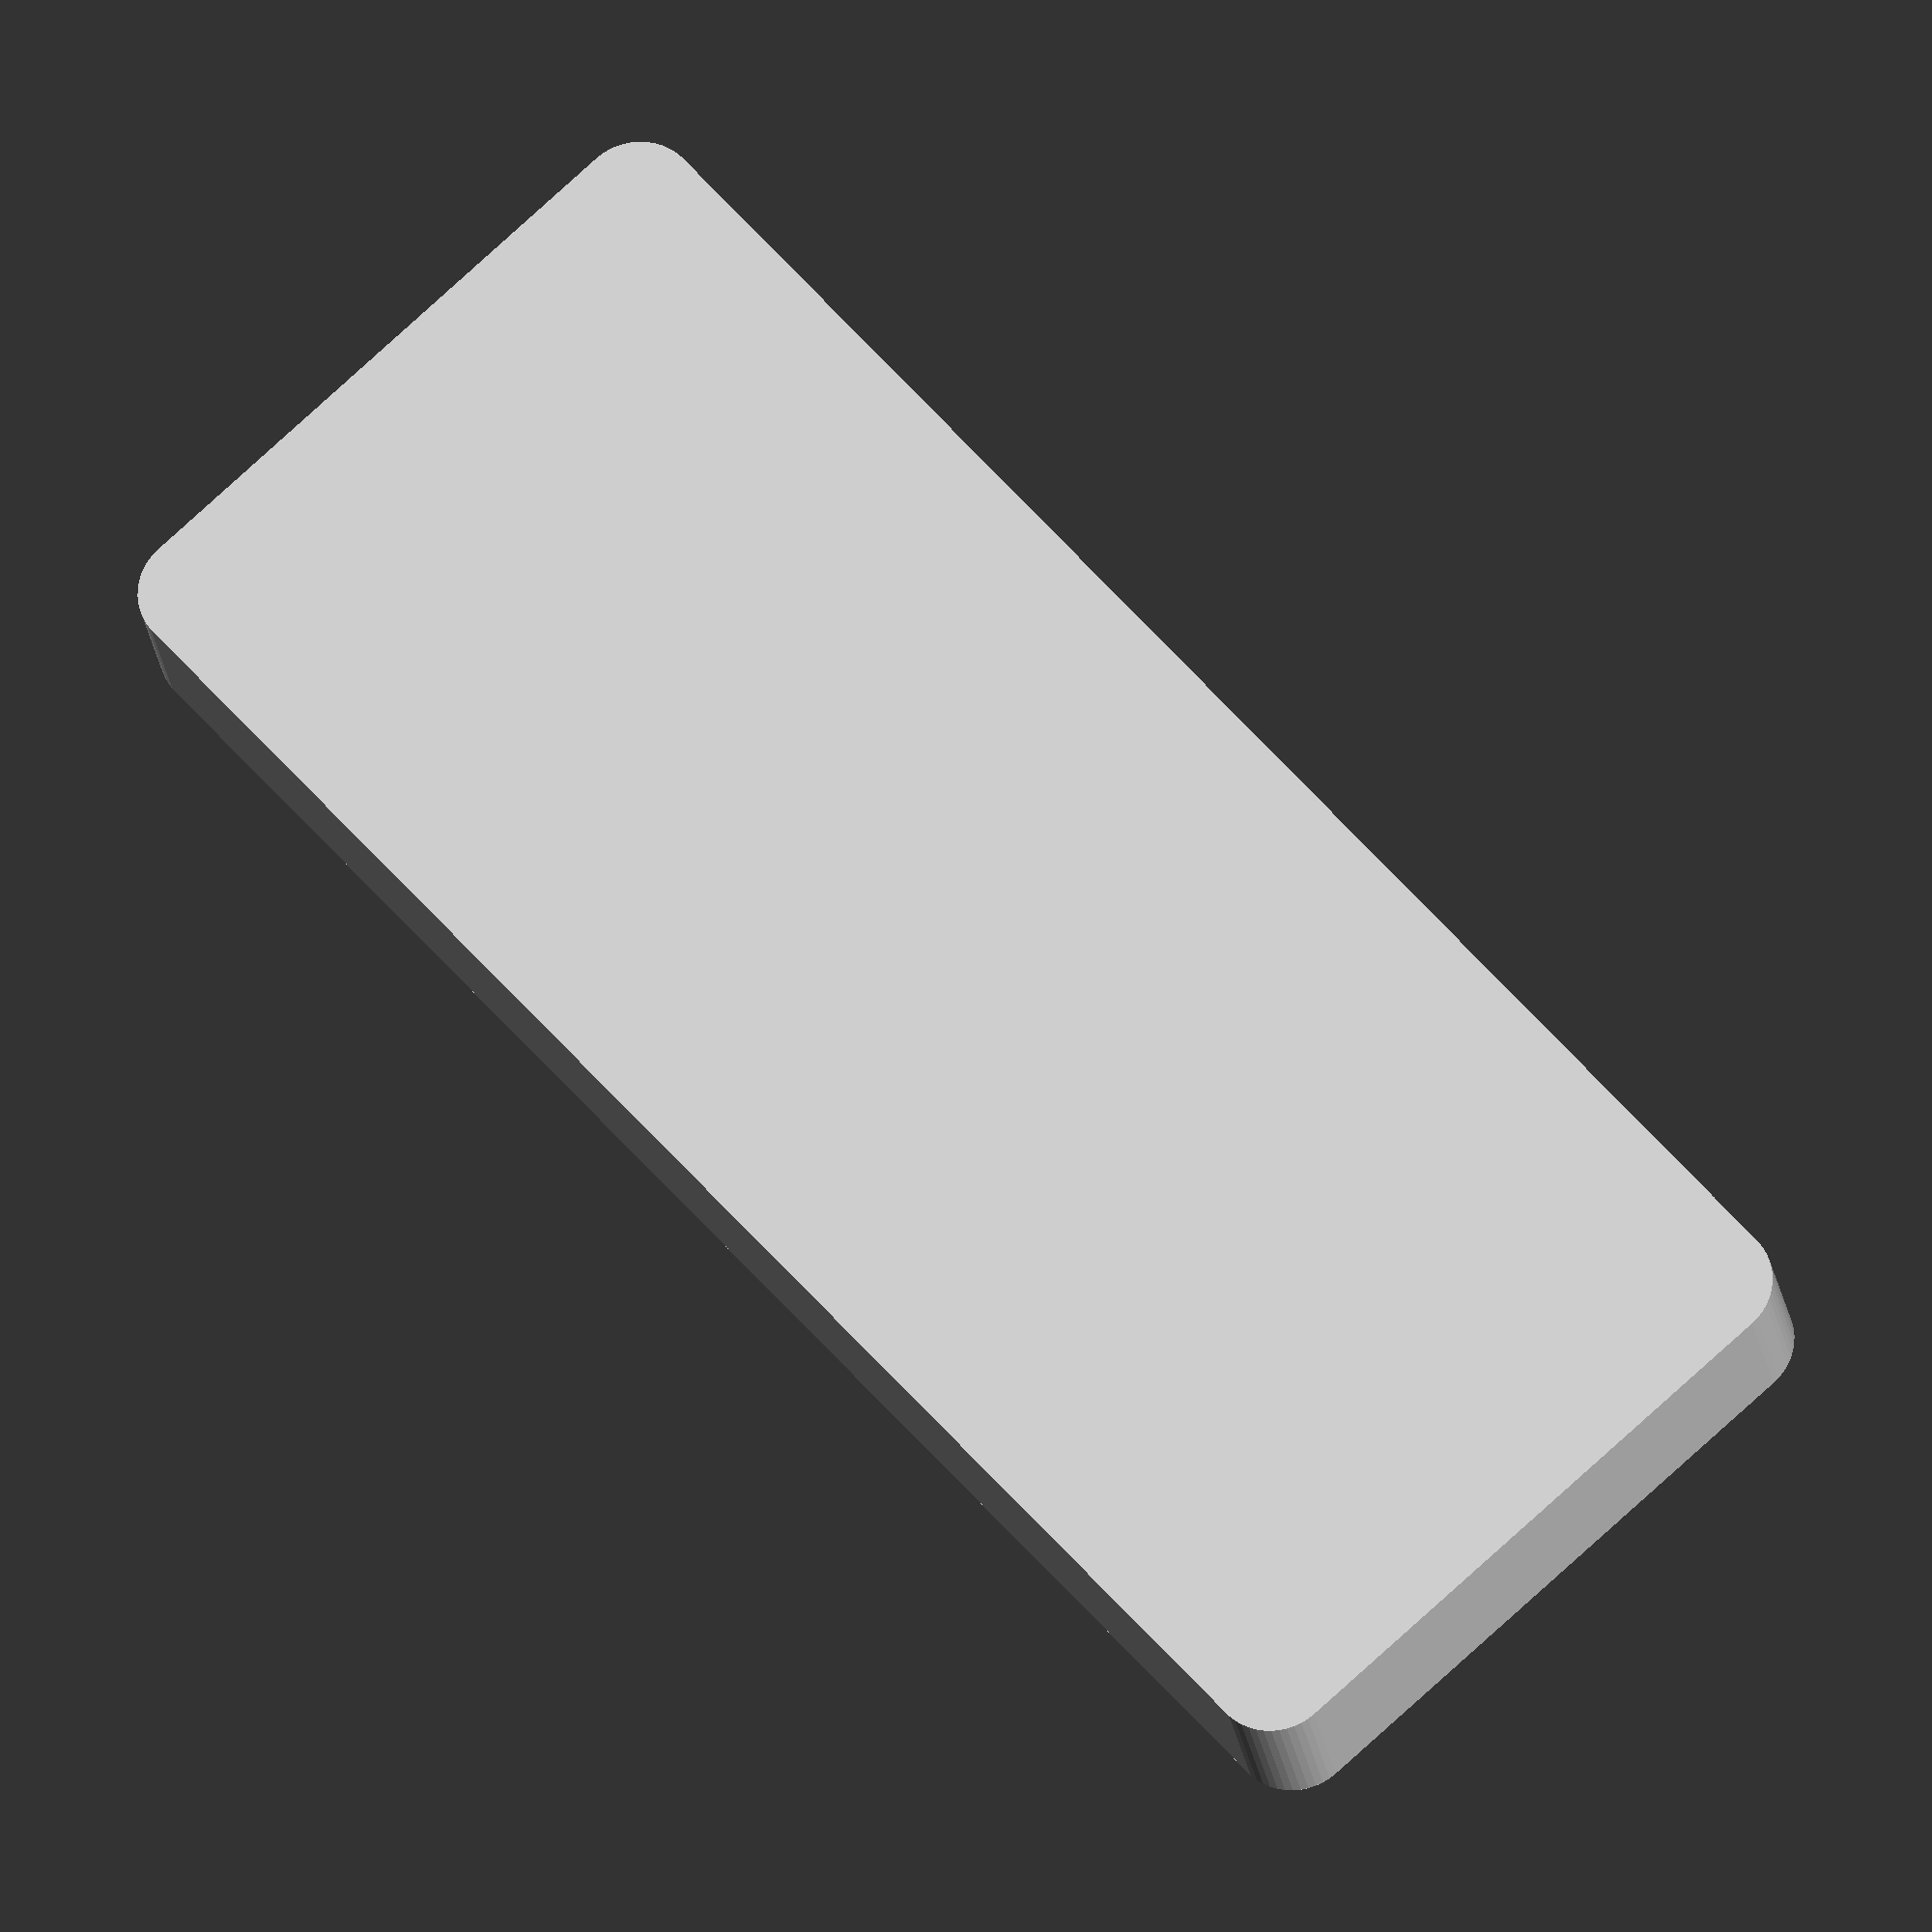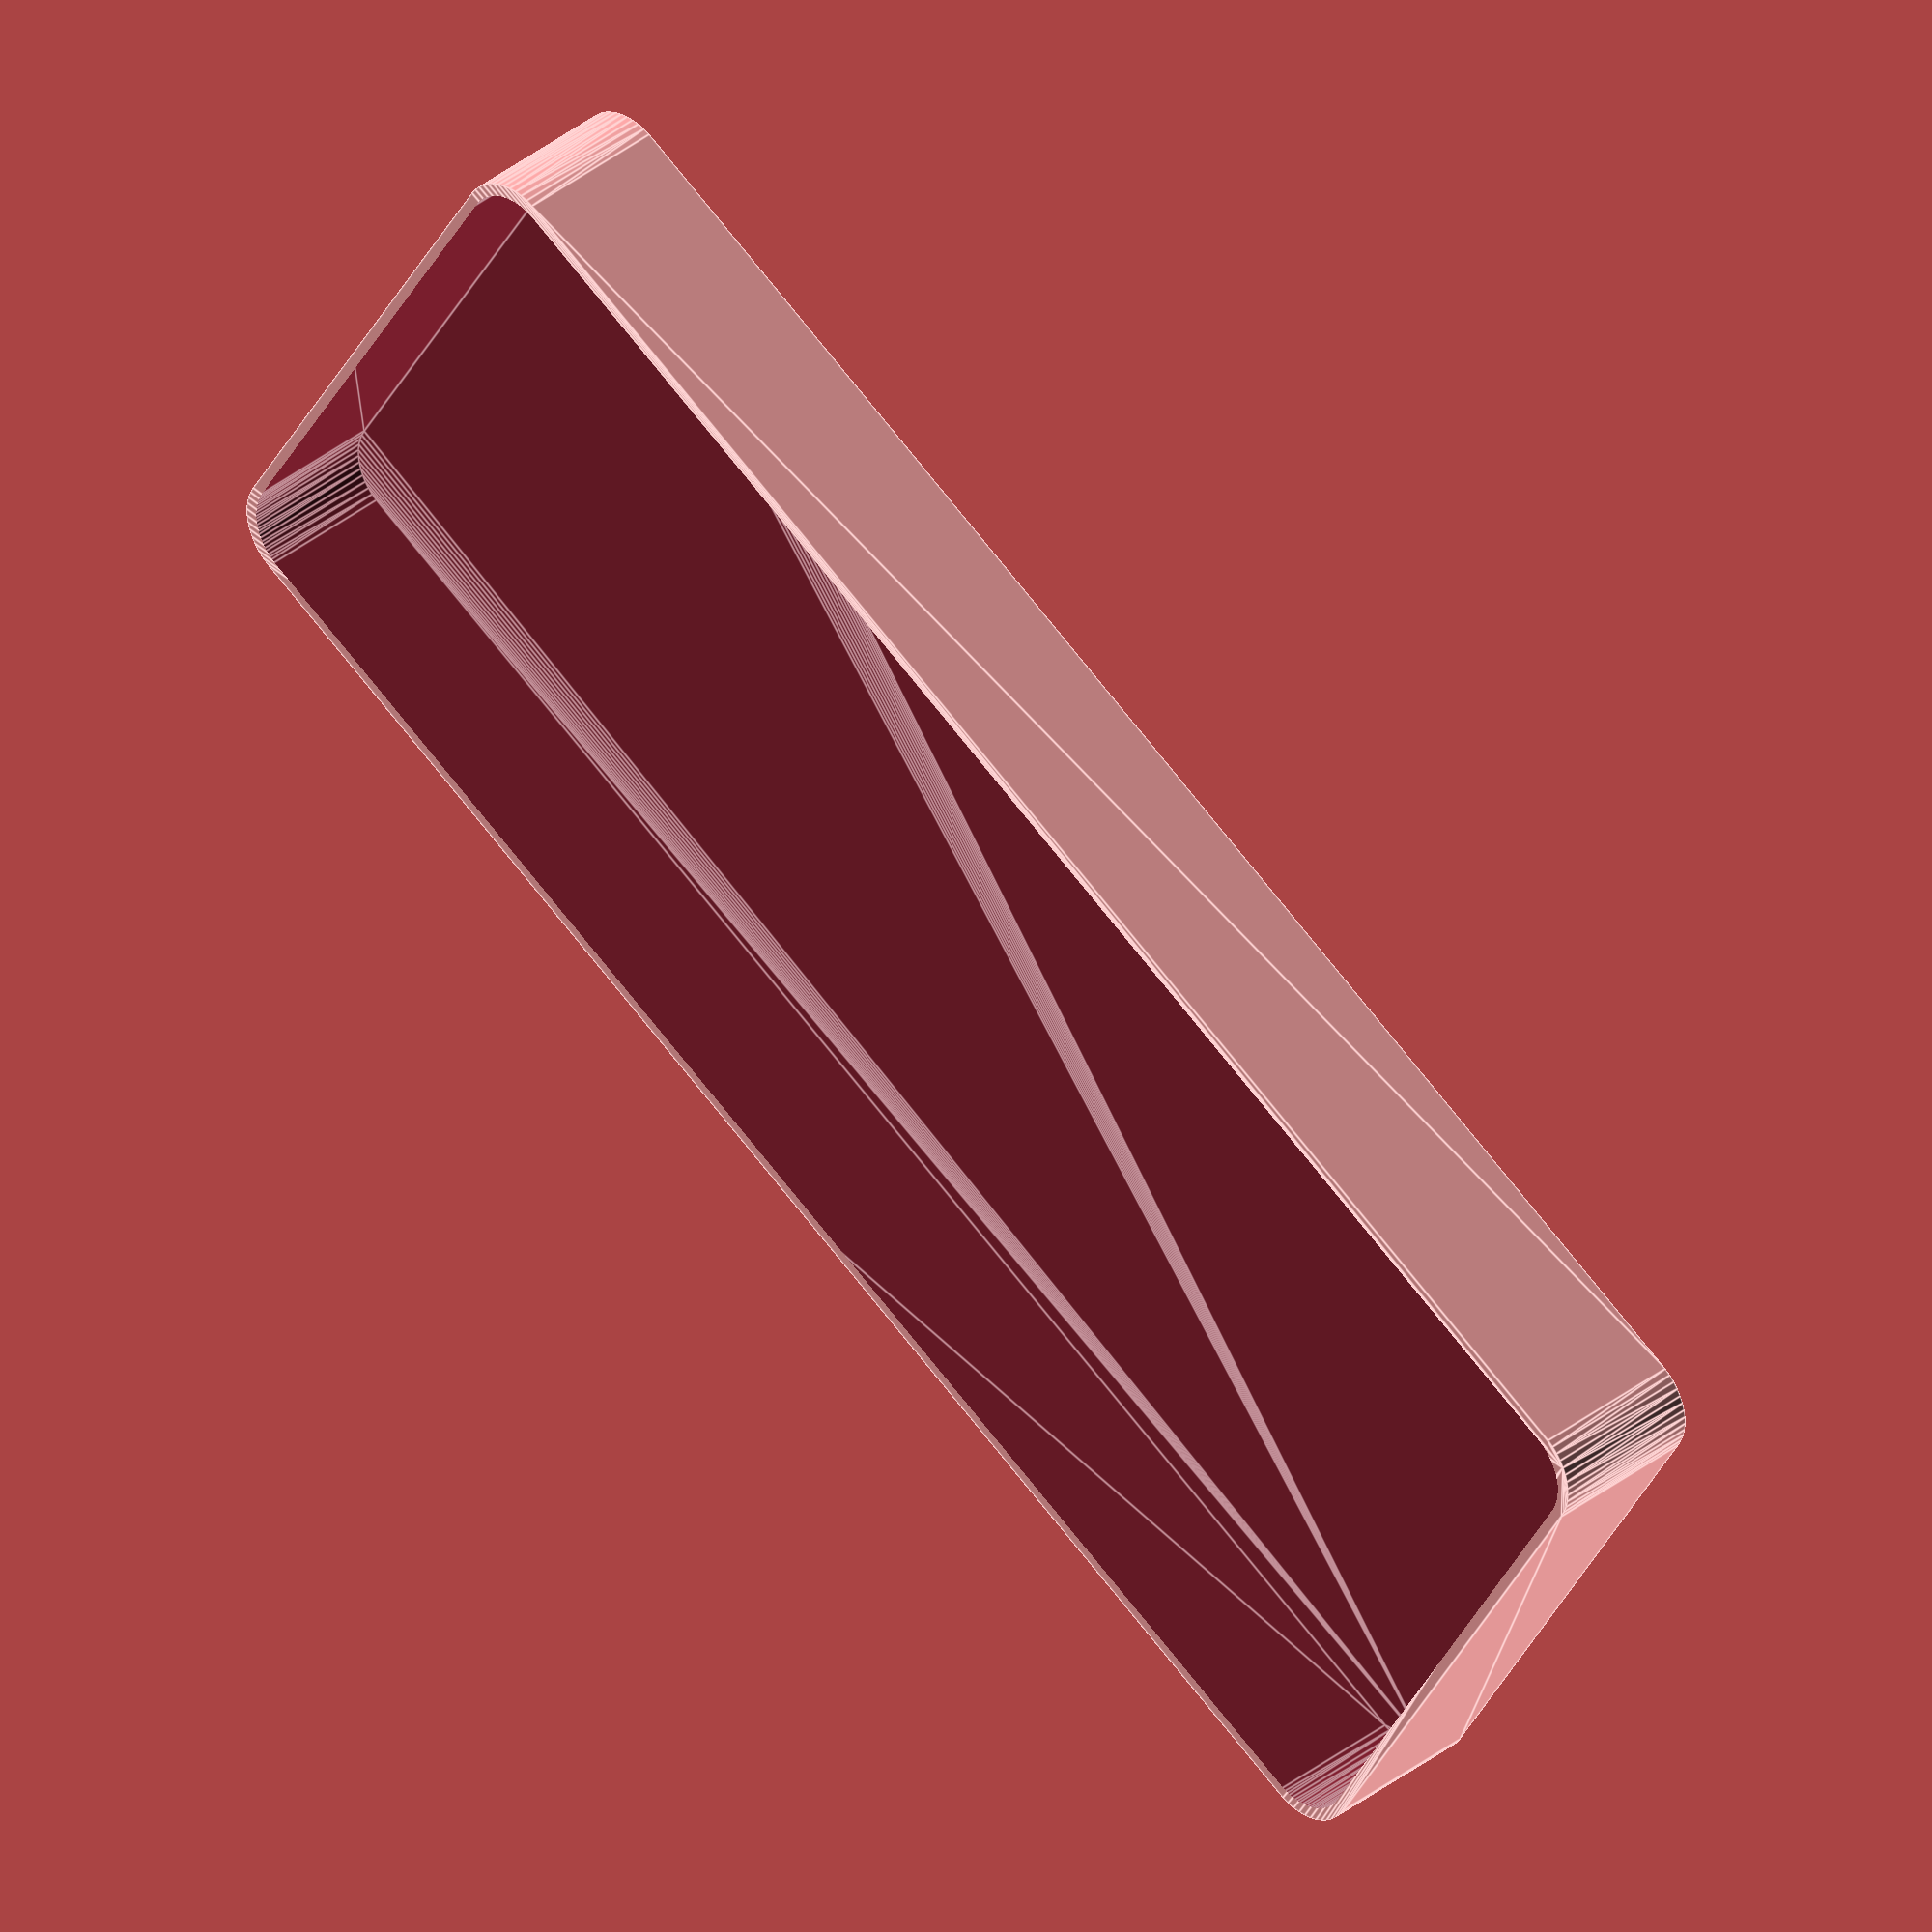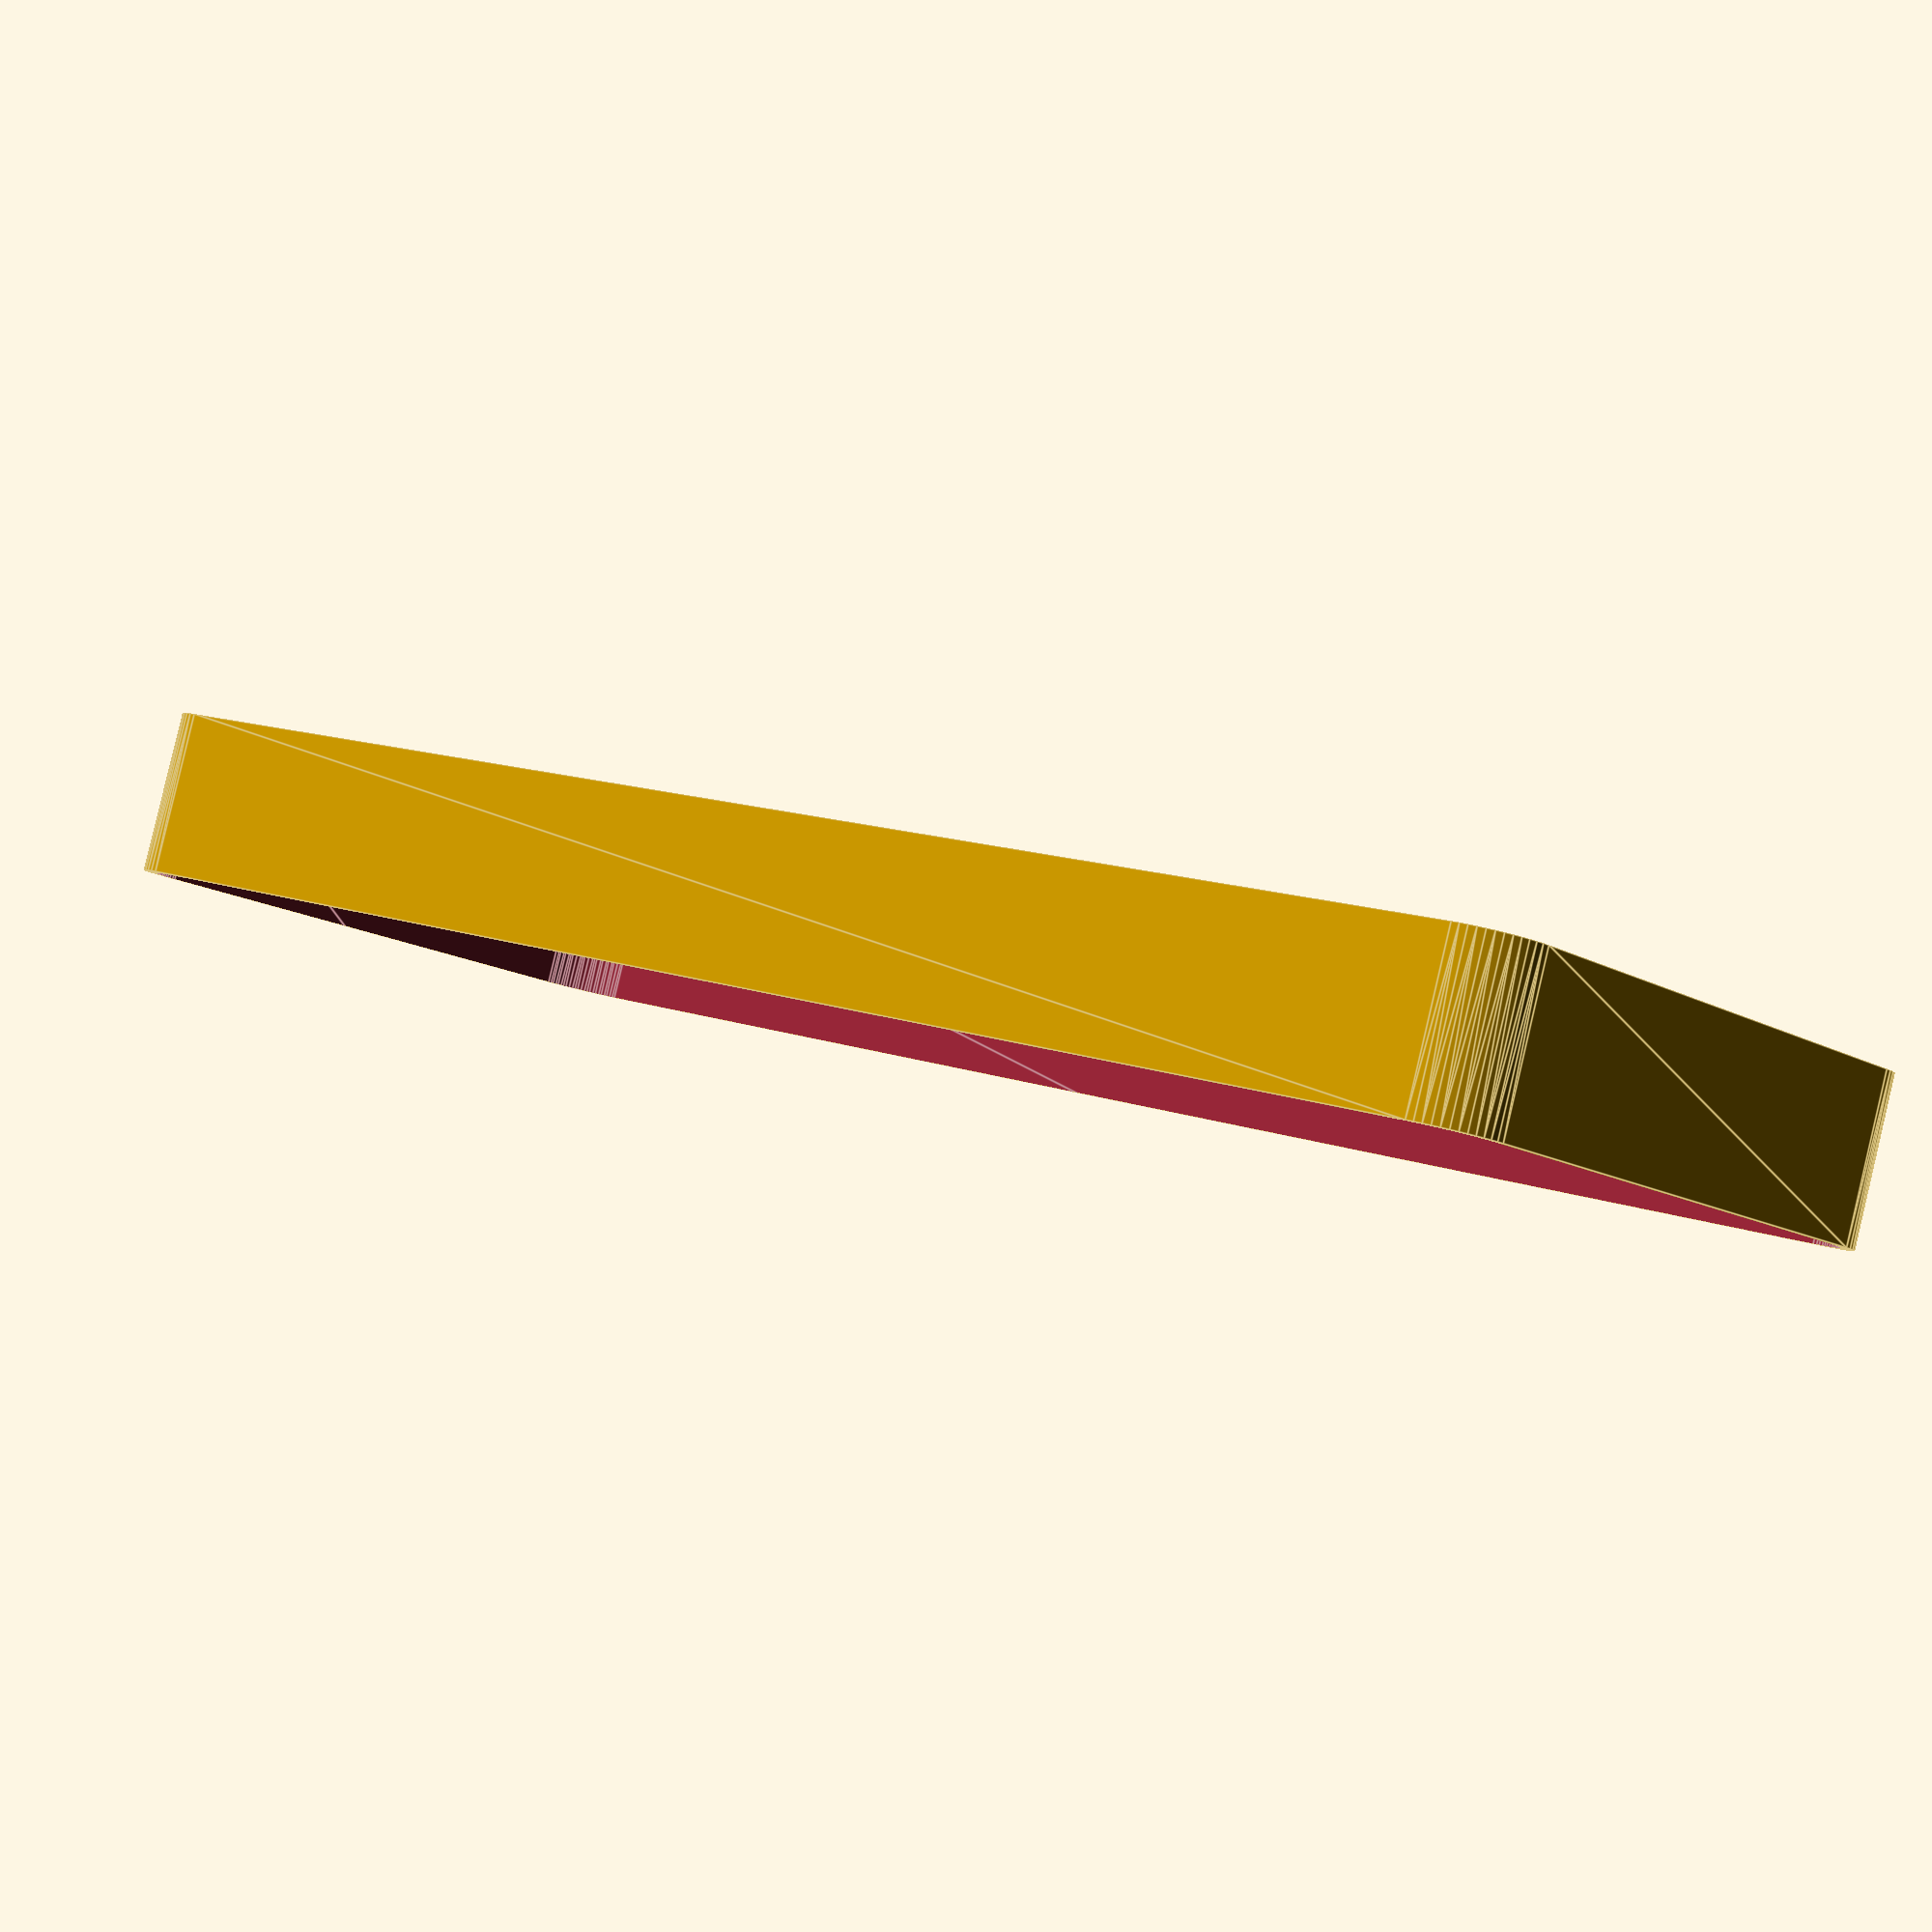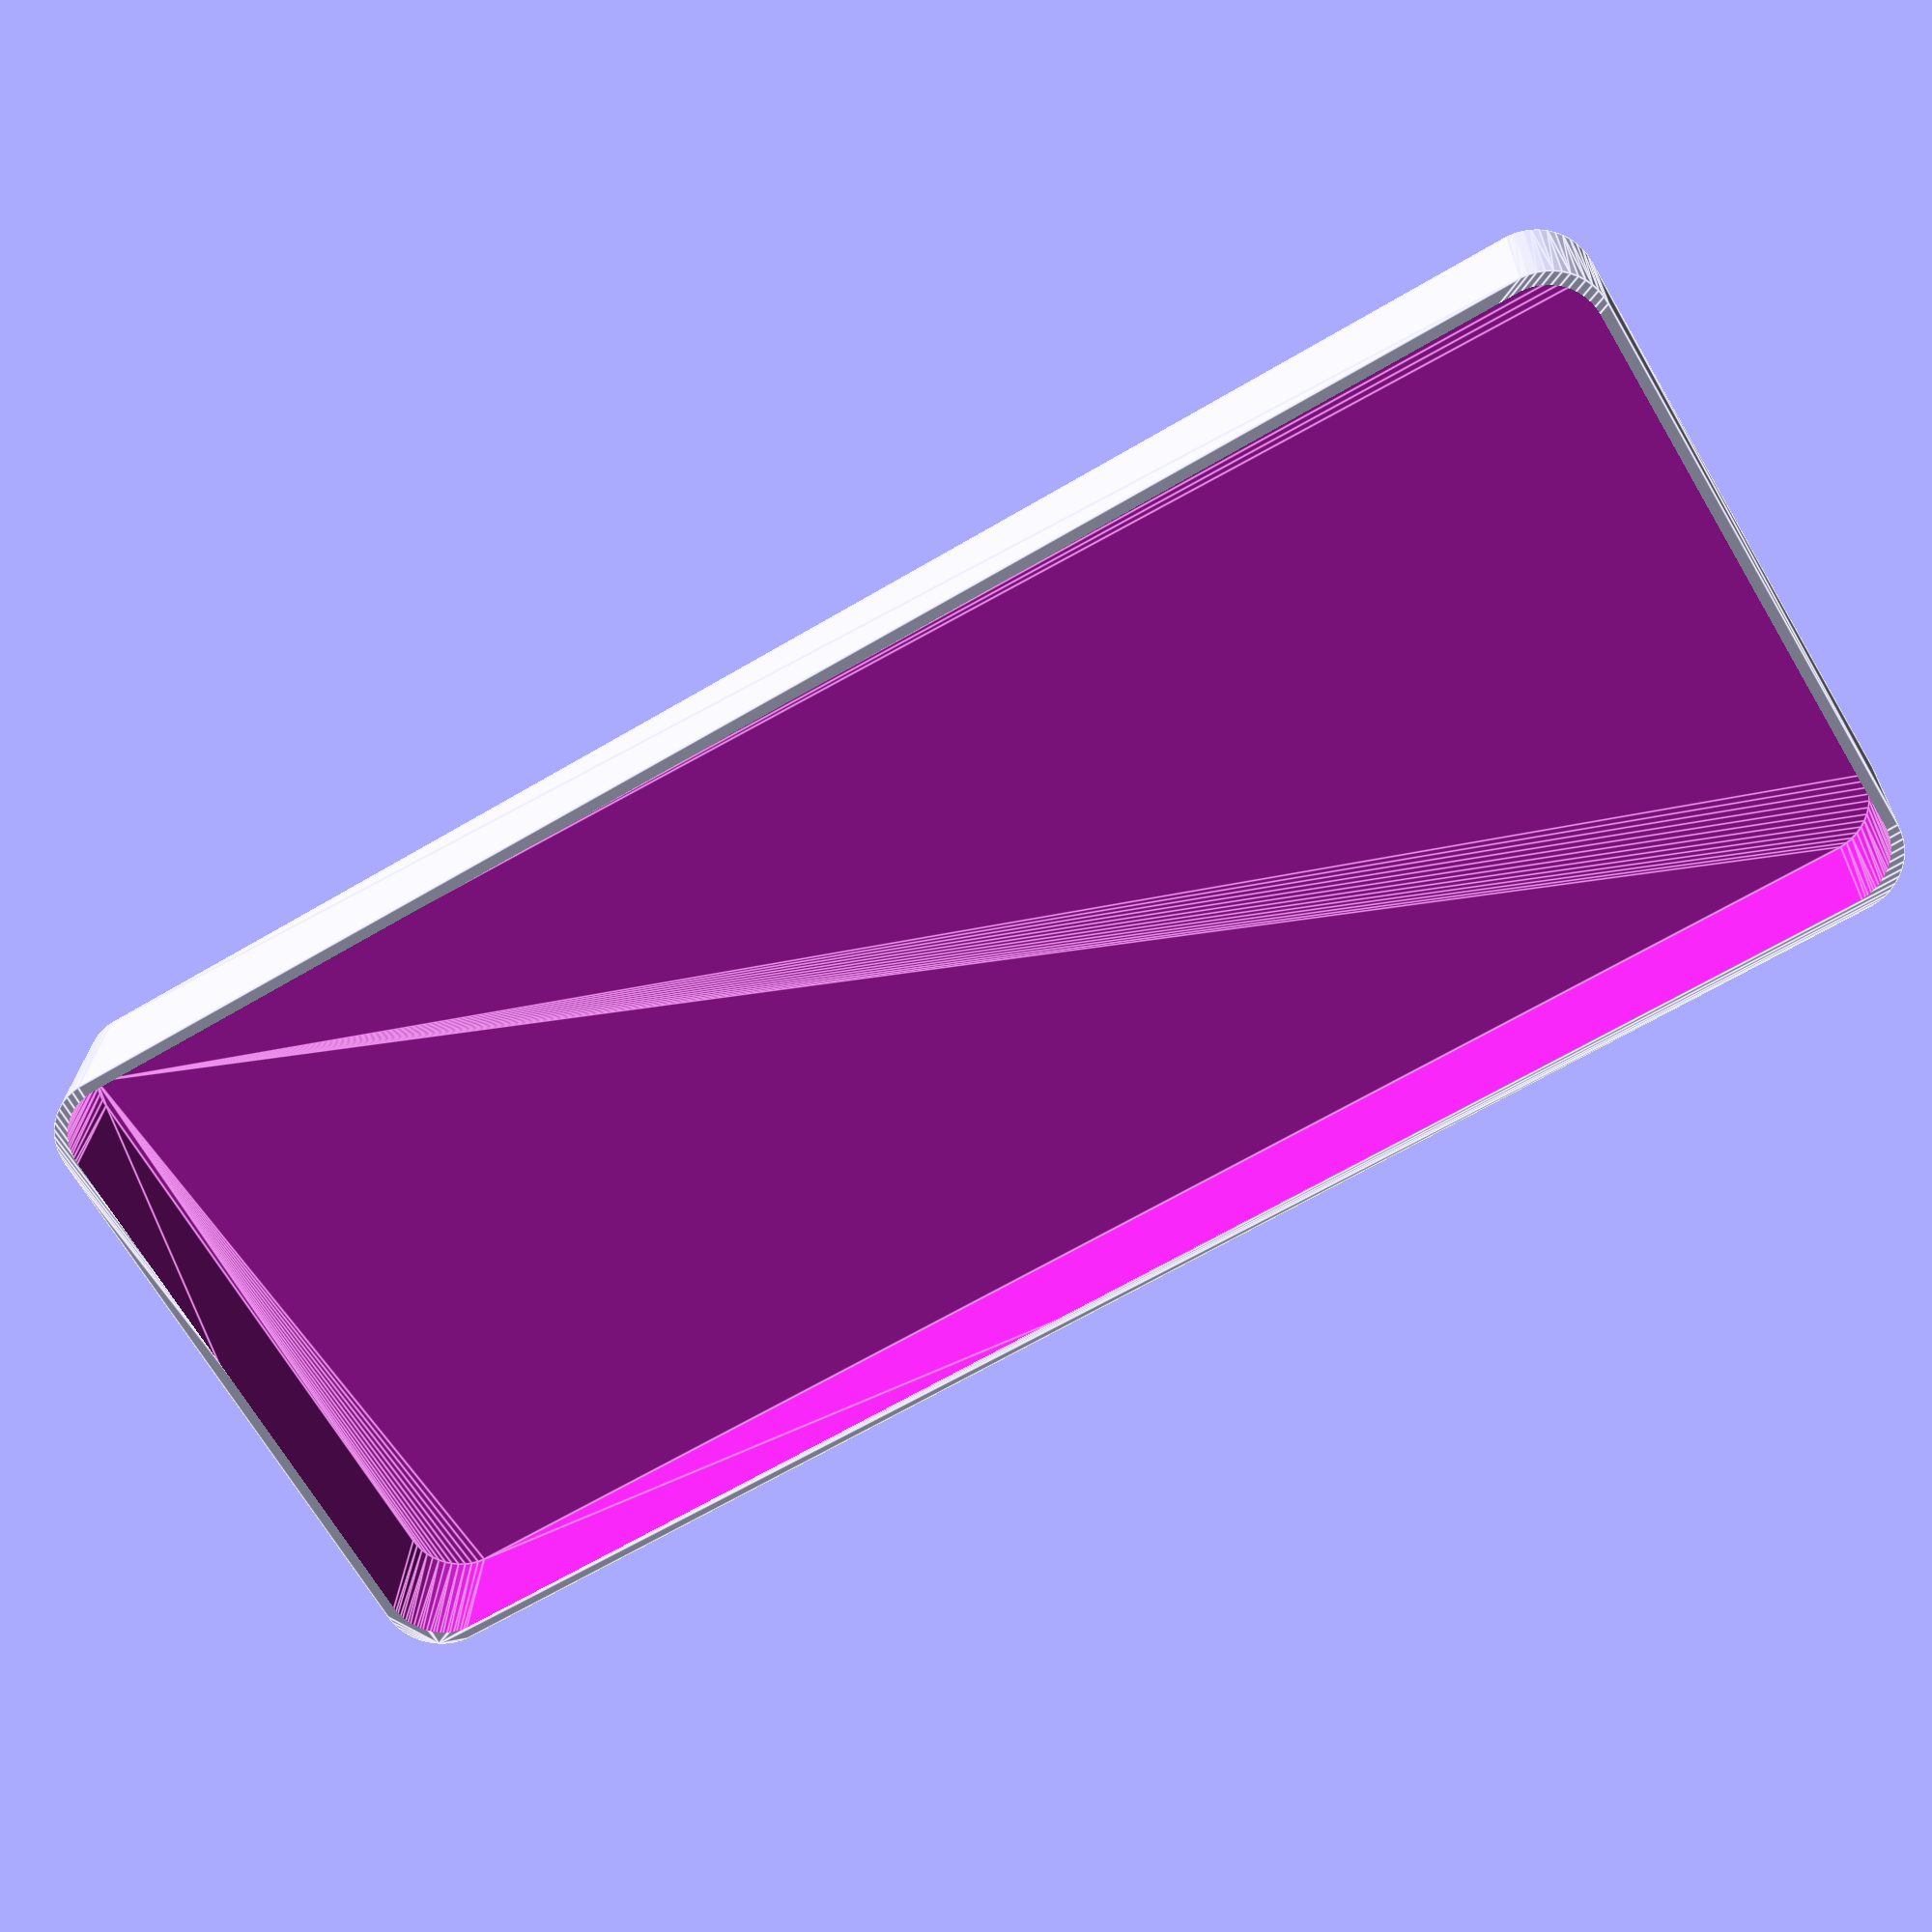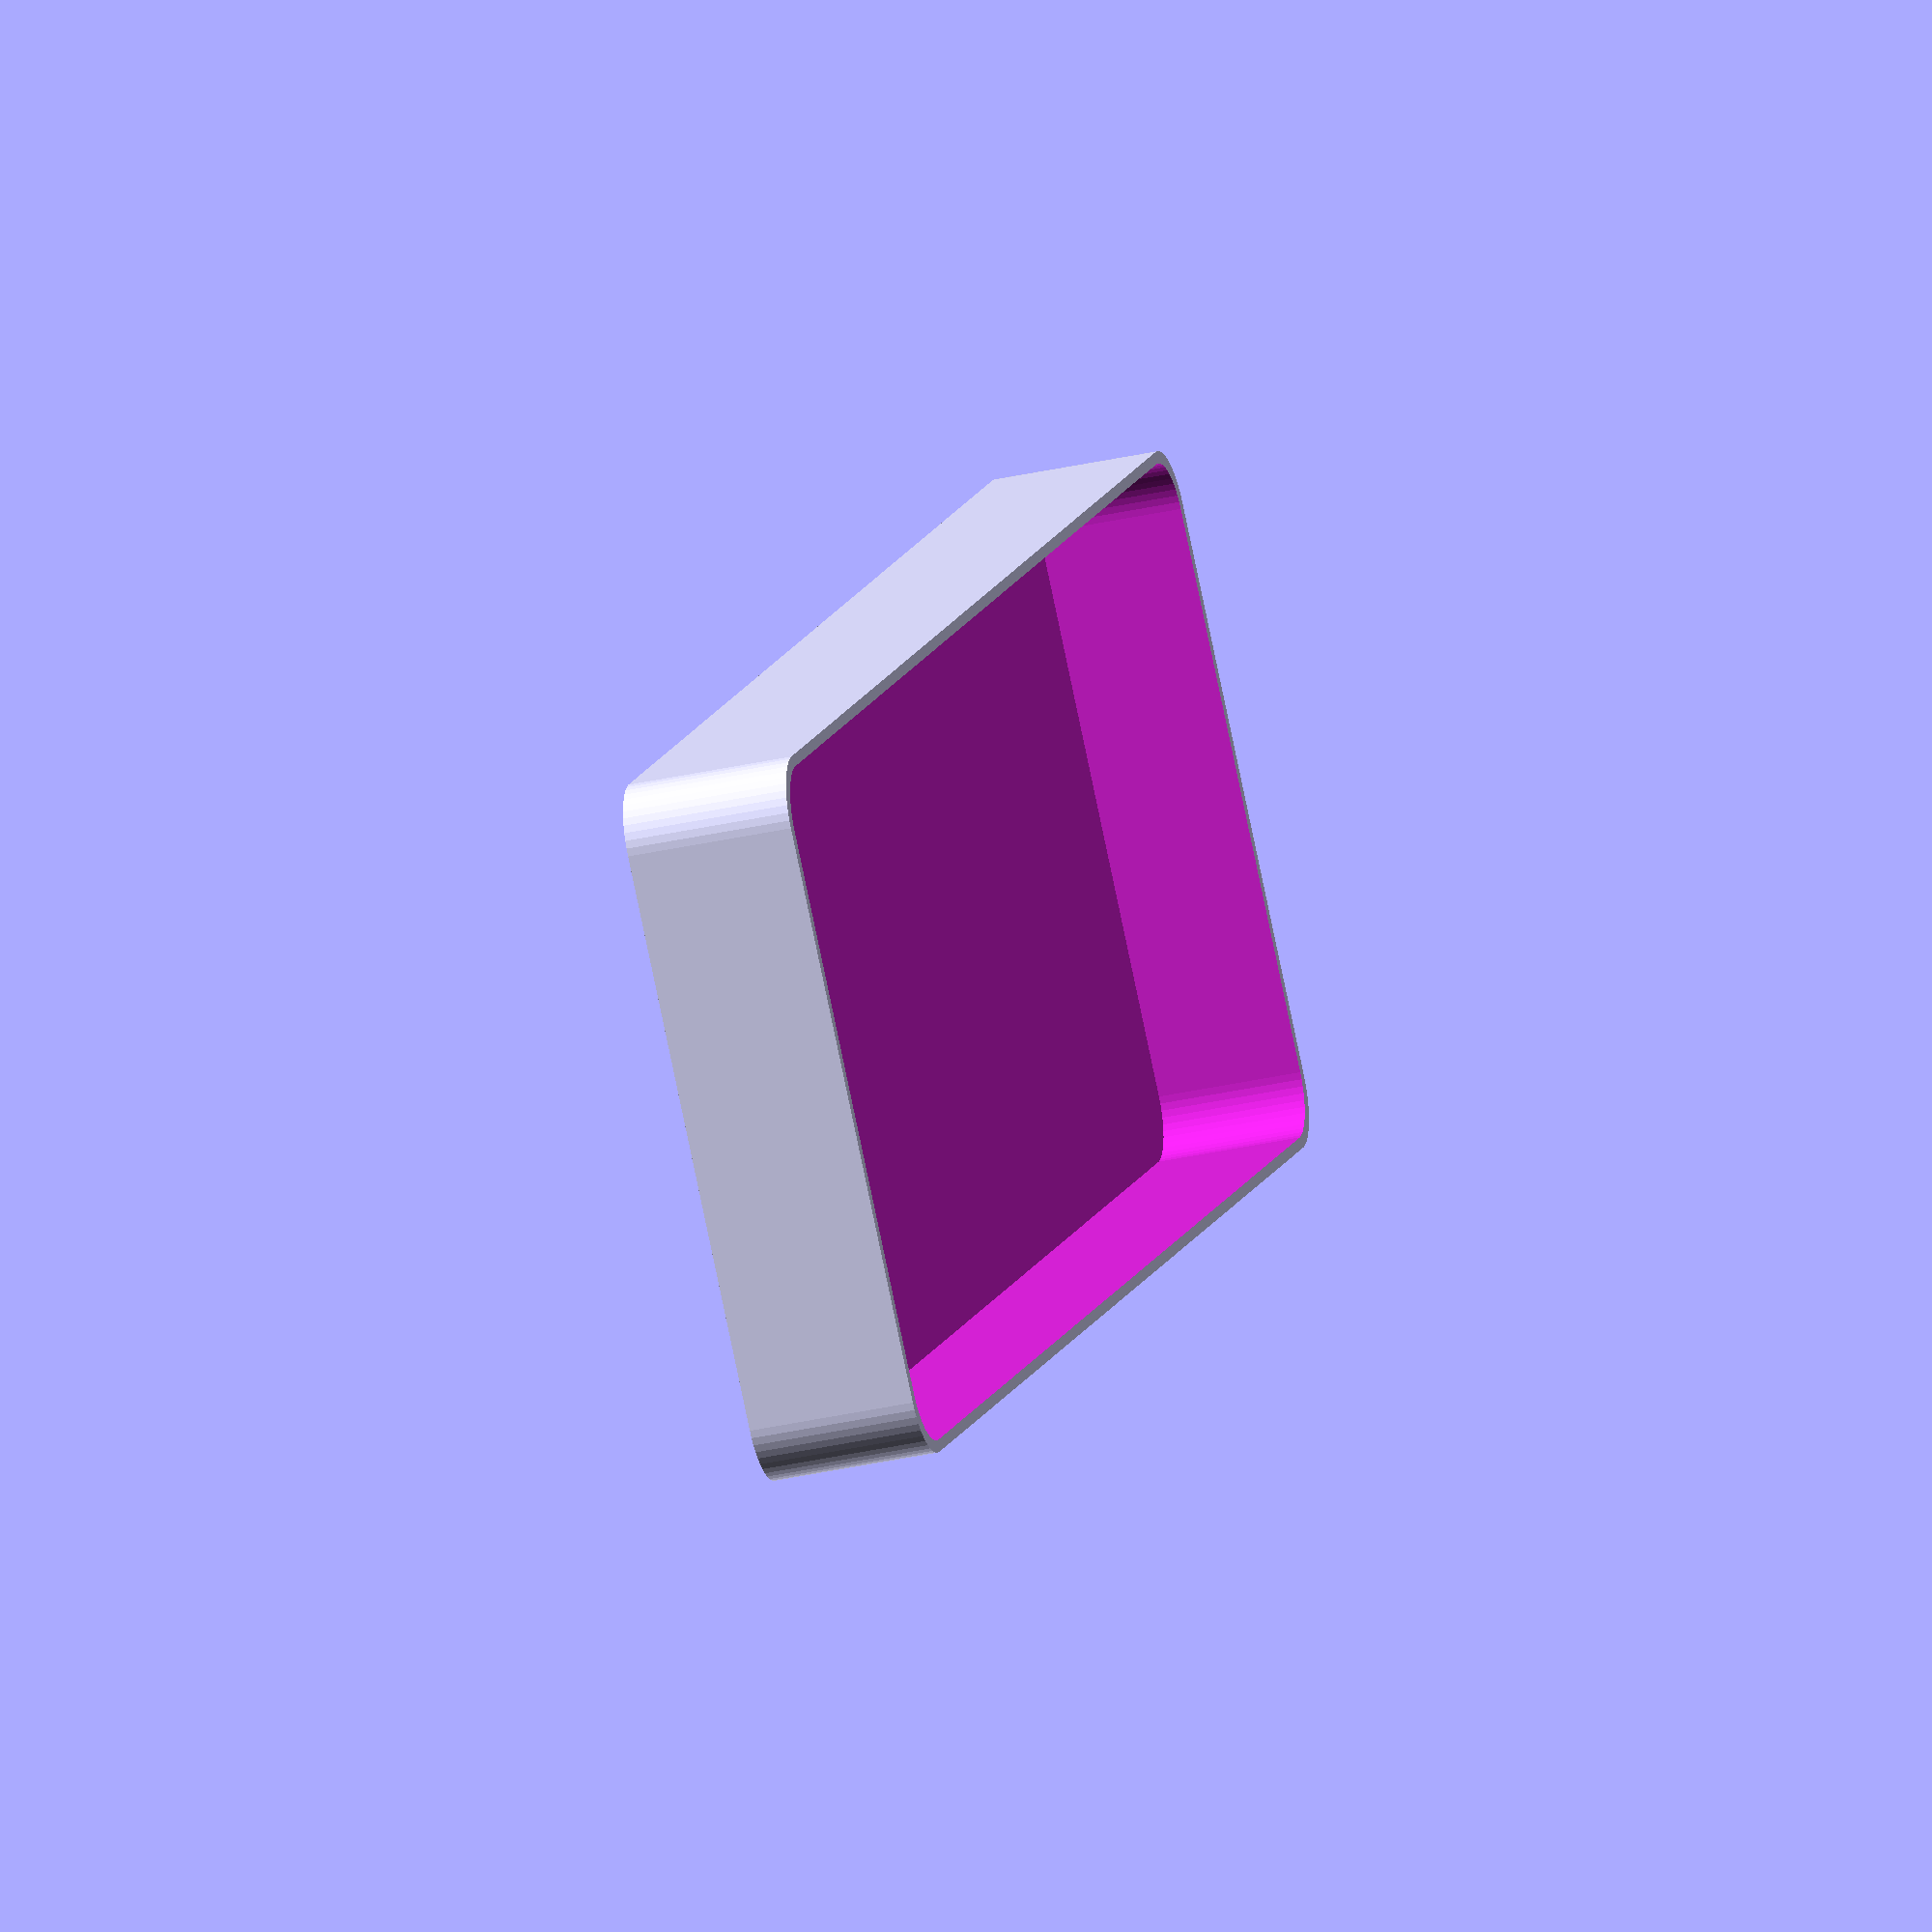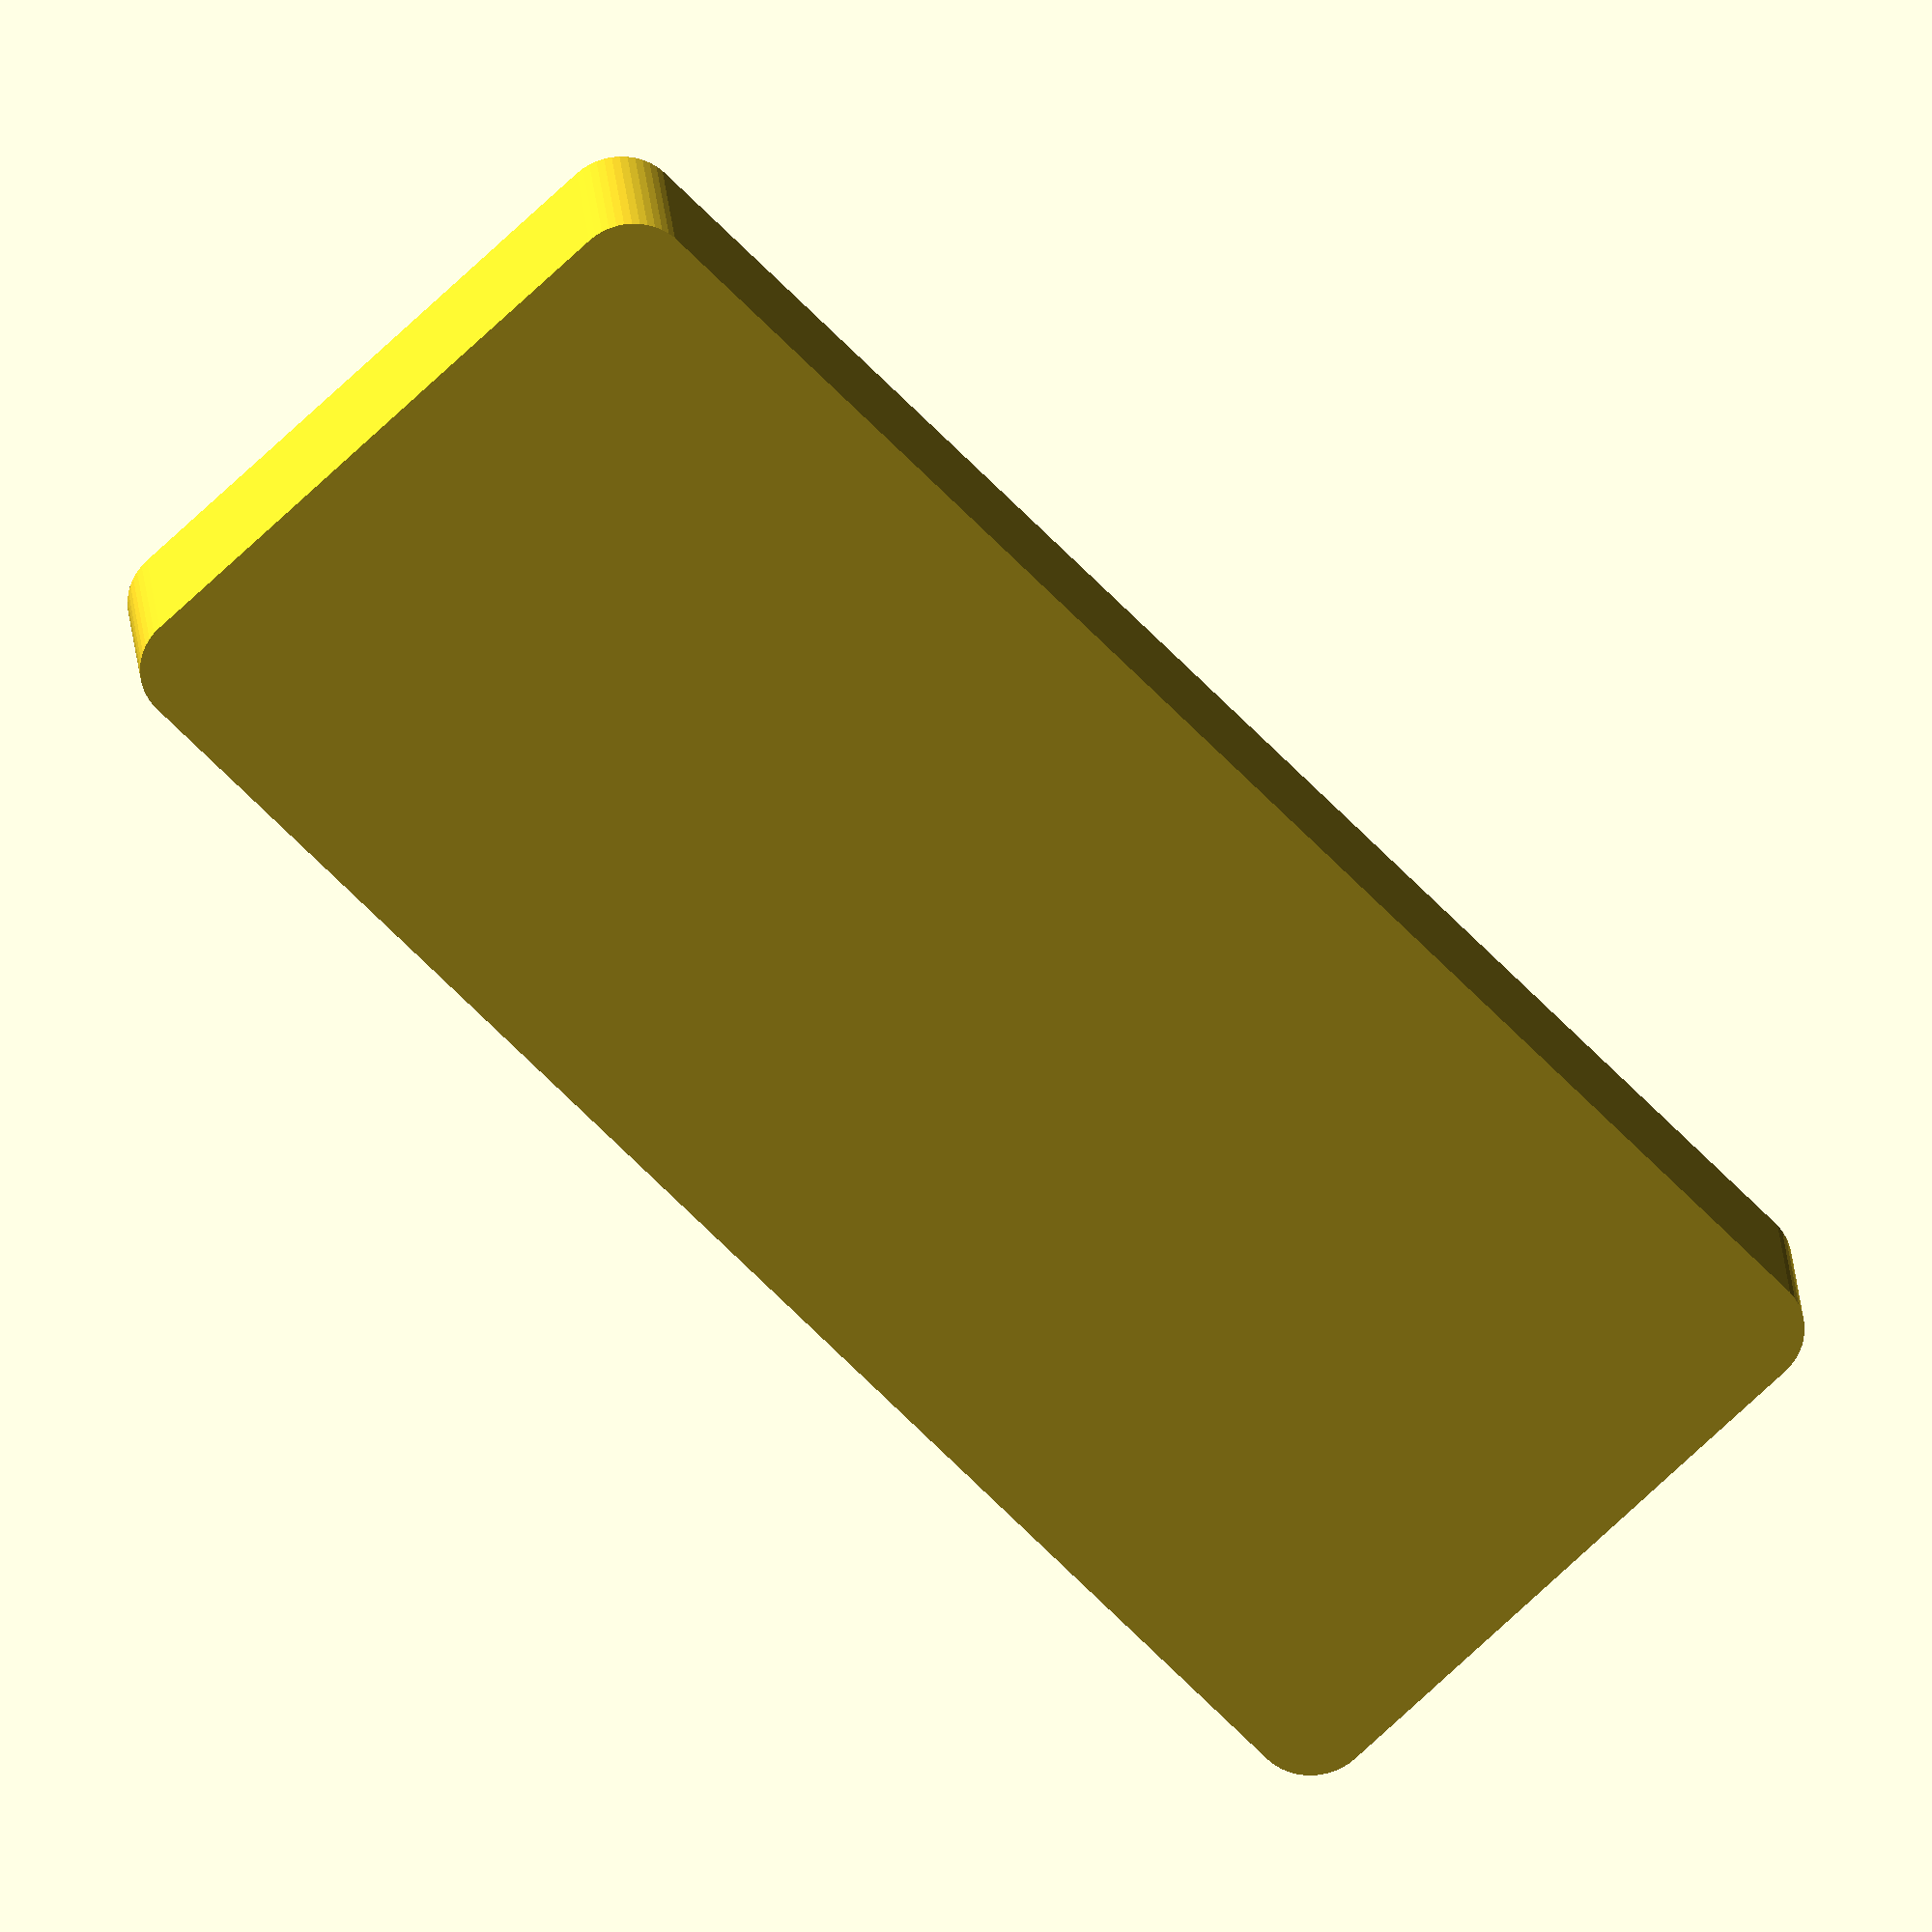
<openscad>
$fn = 50;


difference() {
	union() {
		translate(v = [0, -30.0000000000, 0]) {
			hull() {
				translate(v = [-71.0000000000, 26.0000000000, 0]) {
					cylinder(h = 15, r = 5.5000000000);
				}
				translate(v = [71.0000000000, 26.0000000000, 0]) {
					cylinder(h = 15, r = 5.5000000000);
				}
				translate(v = [-71.0000000000, -26.0000000000, 0]) {
					cylinder(h = 15, r = 5.5000000000);
				}
				translate(v = [71.0000000000, -26.0000000000, 0]) {
					cylinder(h = 15, r = 5.5000000000);
				}
			}
		}
	}
	union() {
		translate(v = [0, -30.0000000000, 2]) {
			hull() {
				translate(v = [-70.5000000000, 25.5000000000, 0]) {
					cylinder(h = 30, r = 5);
				}
				translate(v = [70.5000000000, 25.5000000000, 0]) {
					cylinder(h = 30, r = 5);
				}
				translate(v = [-70.5000000000, -25.5000000000, 0]) {
					cylinder(h = 30, r = 5);
				}
				translate(v = [70.5000000000, -25.5000000000, 0]) {
					cylinder(h = 30, r = 5);
				}
			}
		}
	}
}
</openscad>
<views>
elev=20.5 azim=131.9 roll=187.3 proj=o view=wireframe
elev=144.5 azim=210.6 roll=136.5 proj=o view=edges
elev=93.3 azim=320.3 roll=166.7 proj=p view=edges
elev=338.6 azim=149.3 roll=1.7 proj=p view=edges
elev=212.8 azim=137.5 roll=252.3 proj=o view=wireframe
elev=156.8 azim=133.4 roll=4.2 proj=o view=solid
</views>
